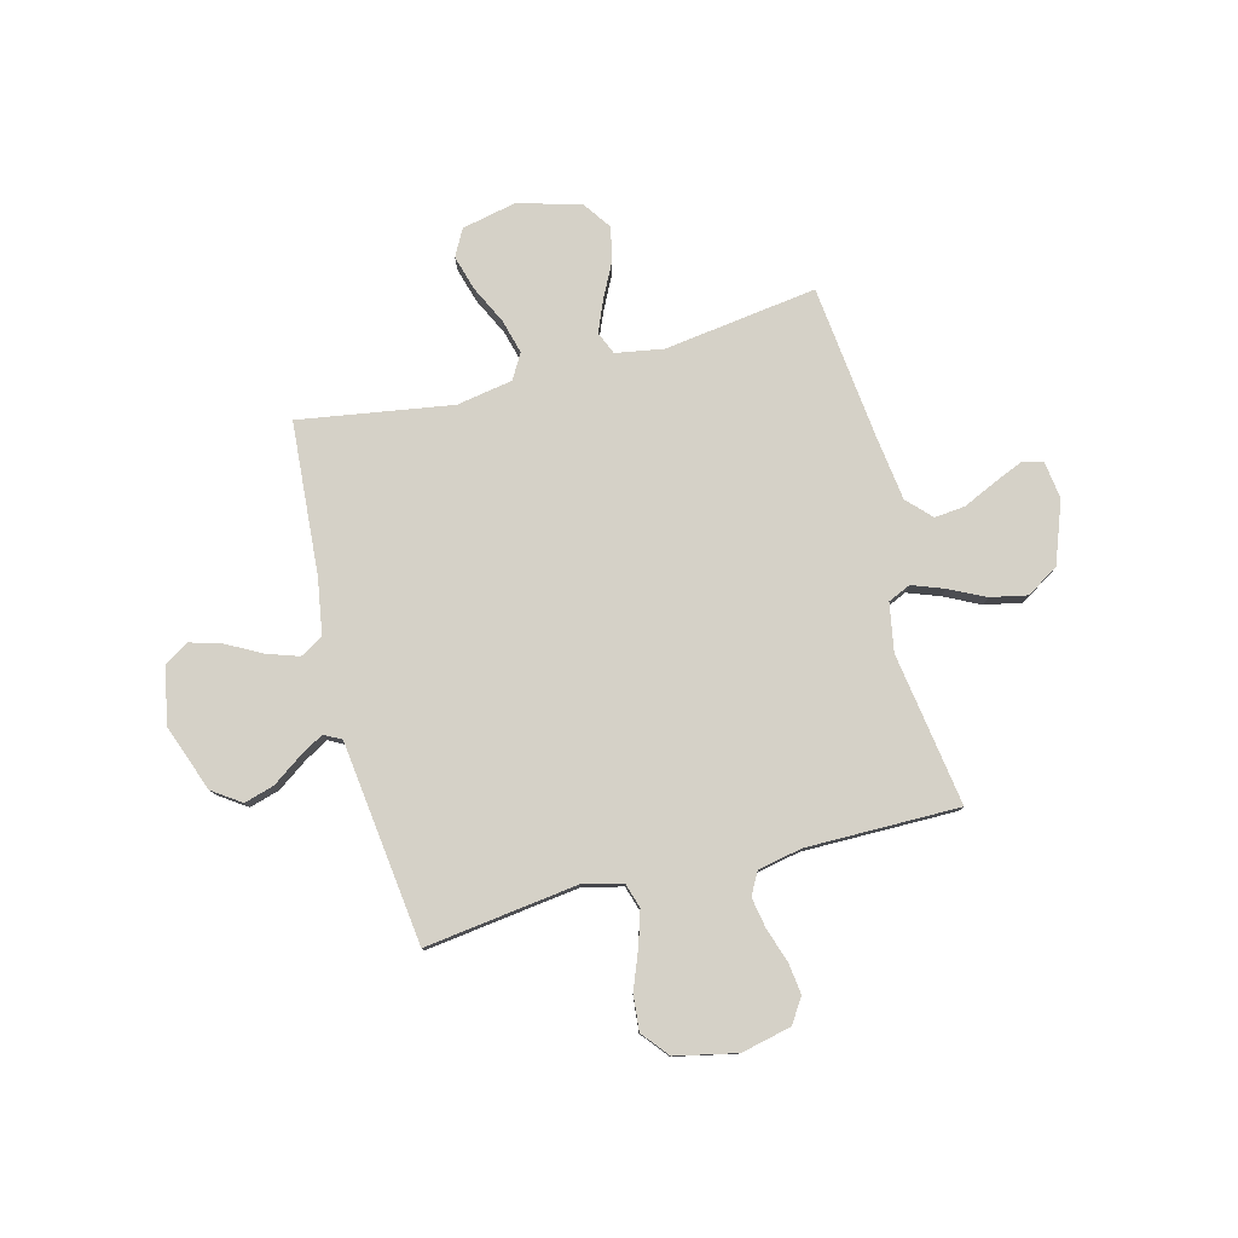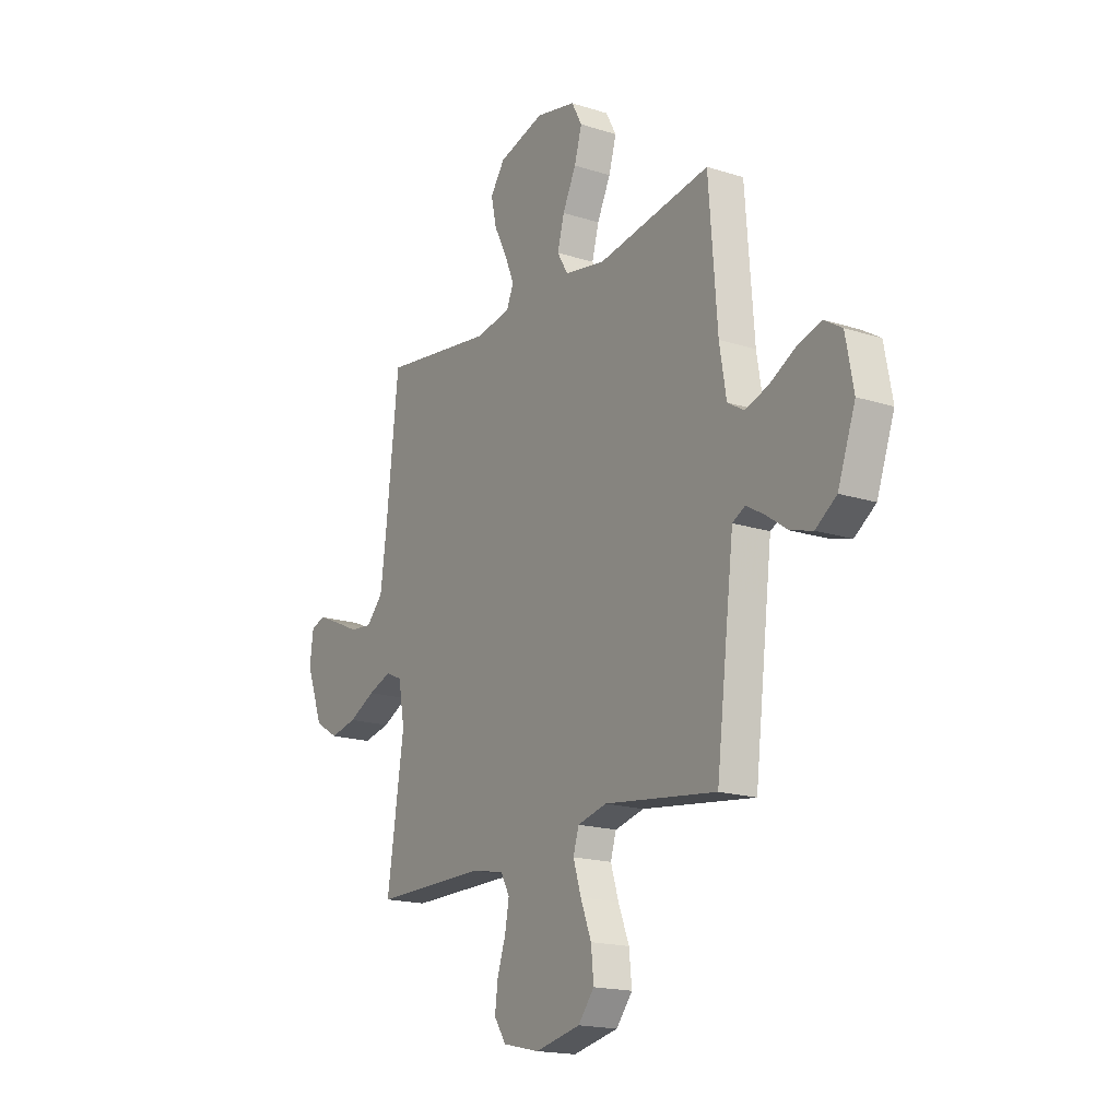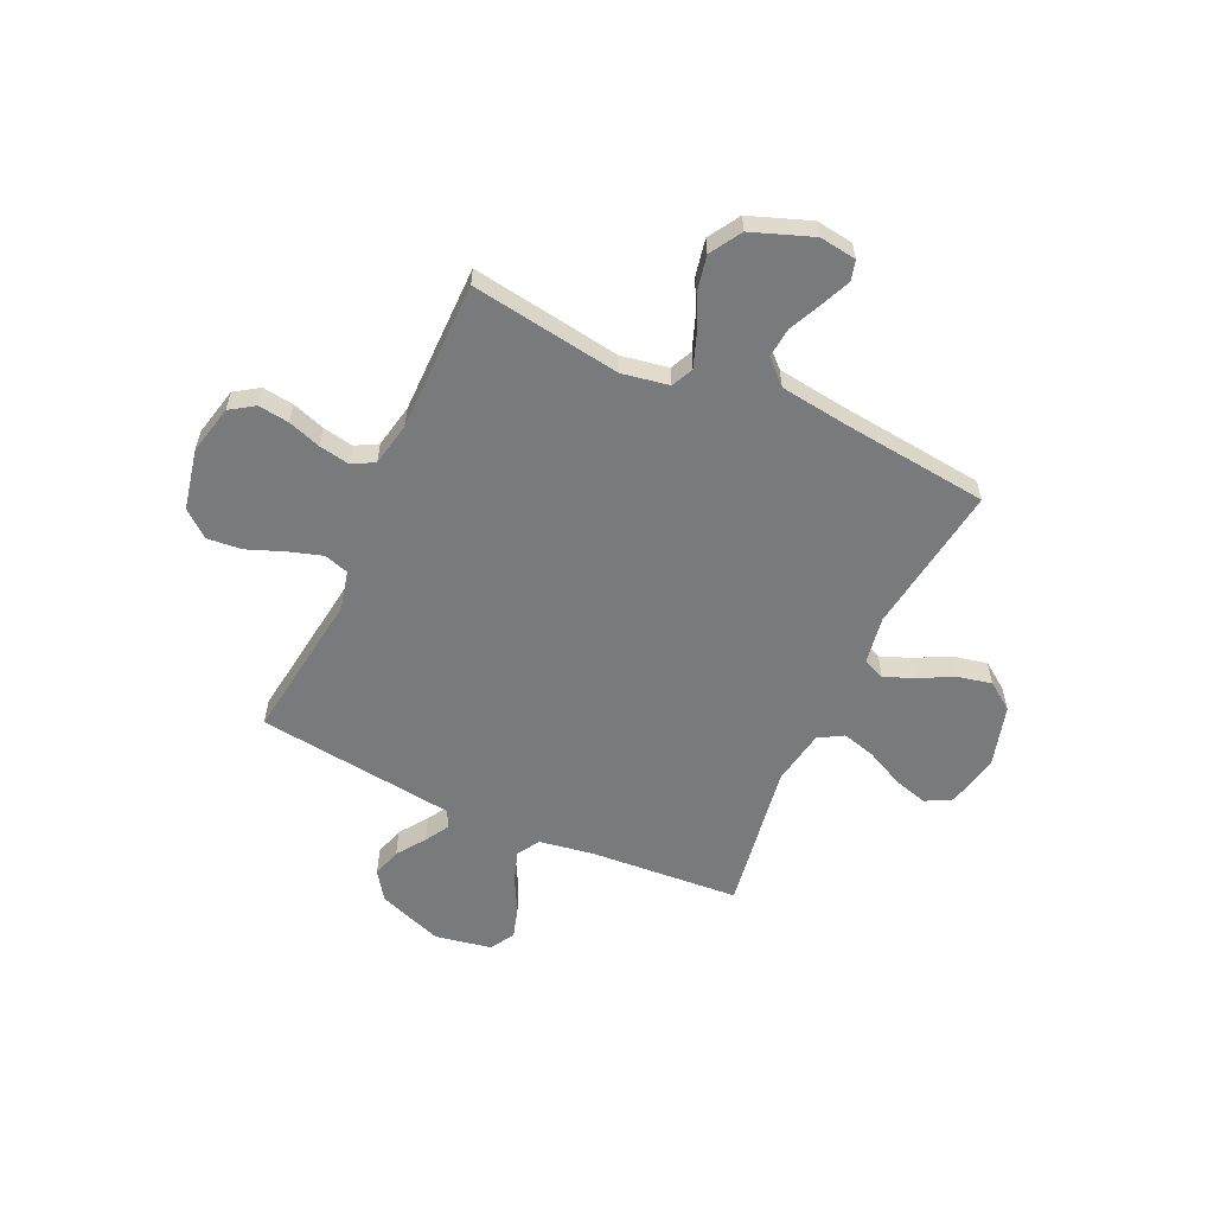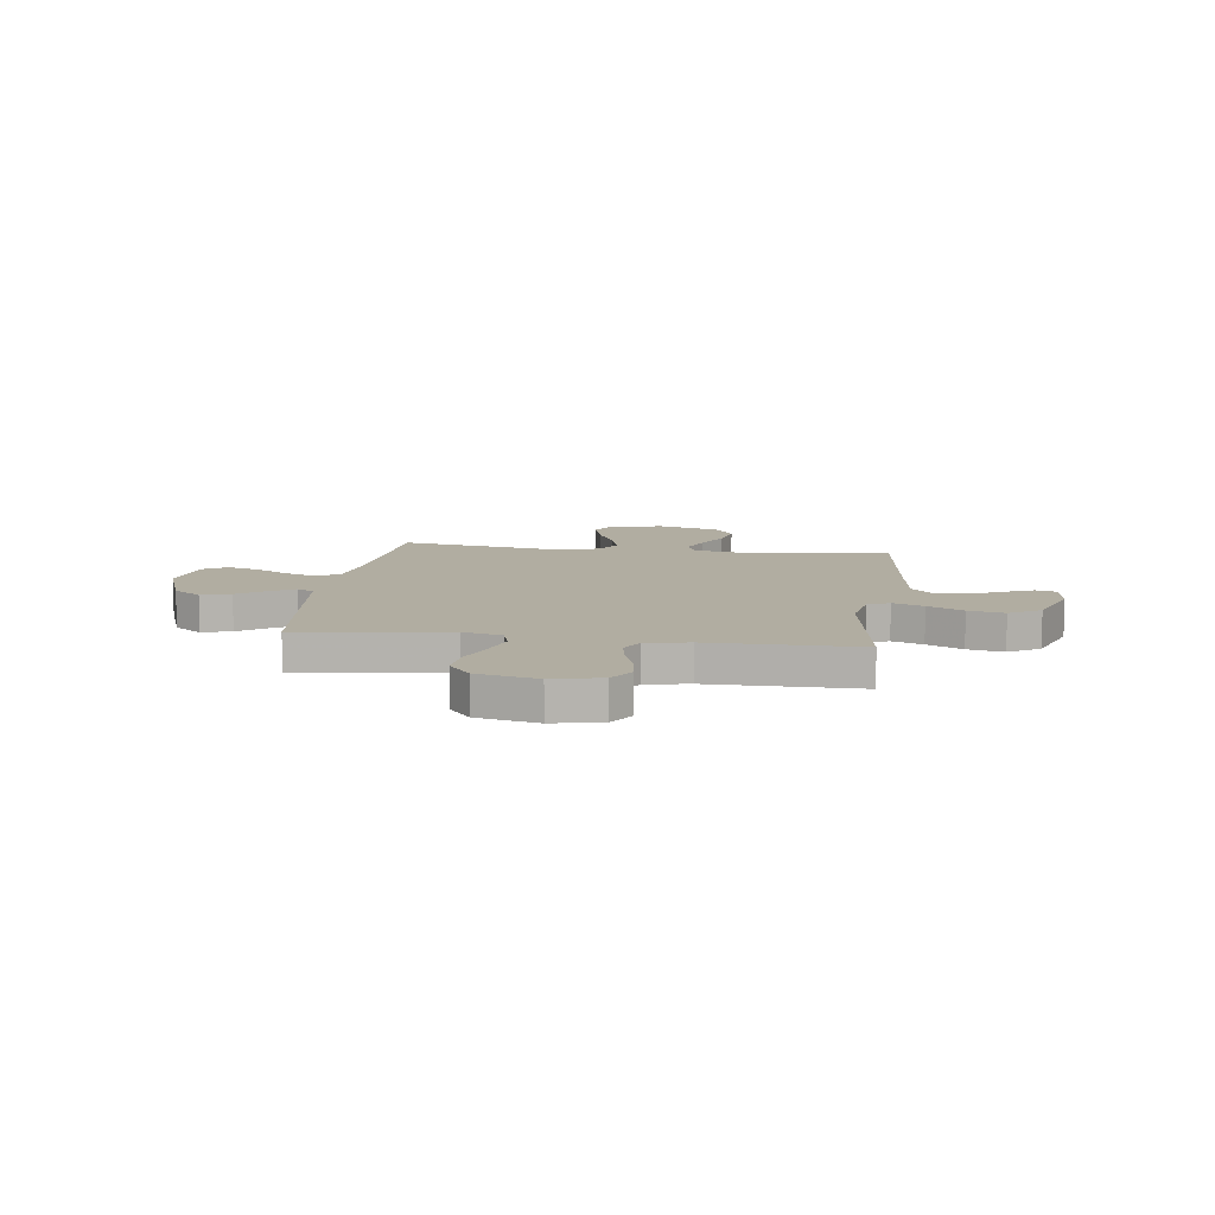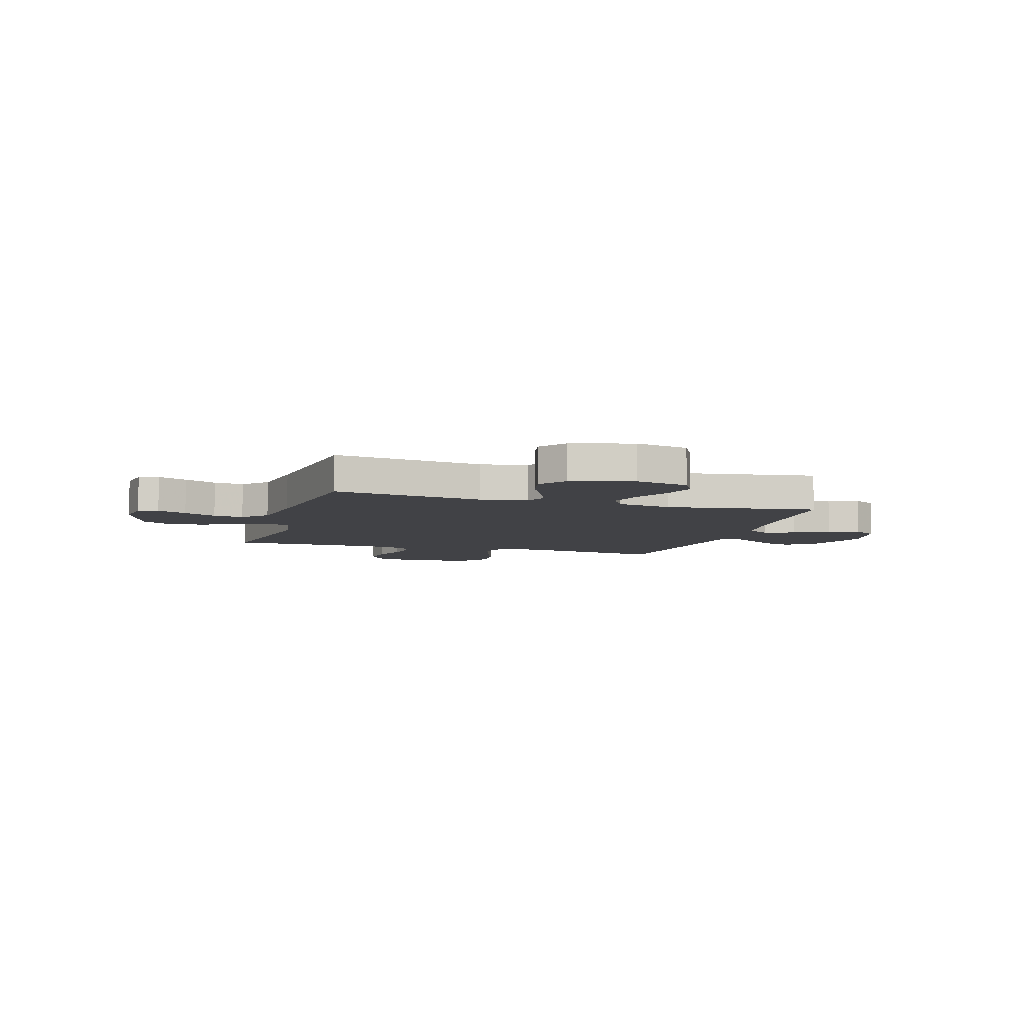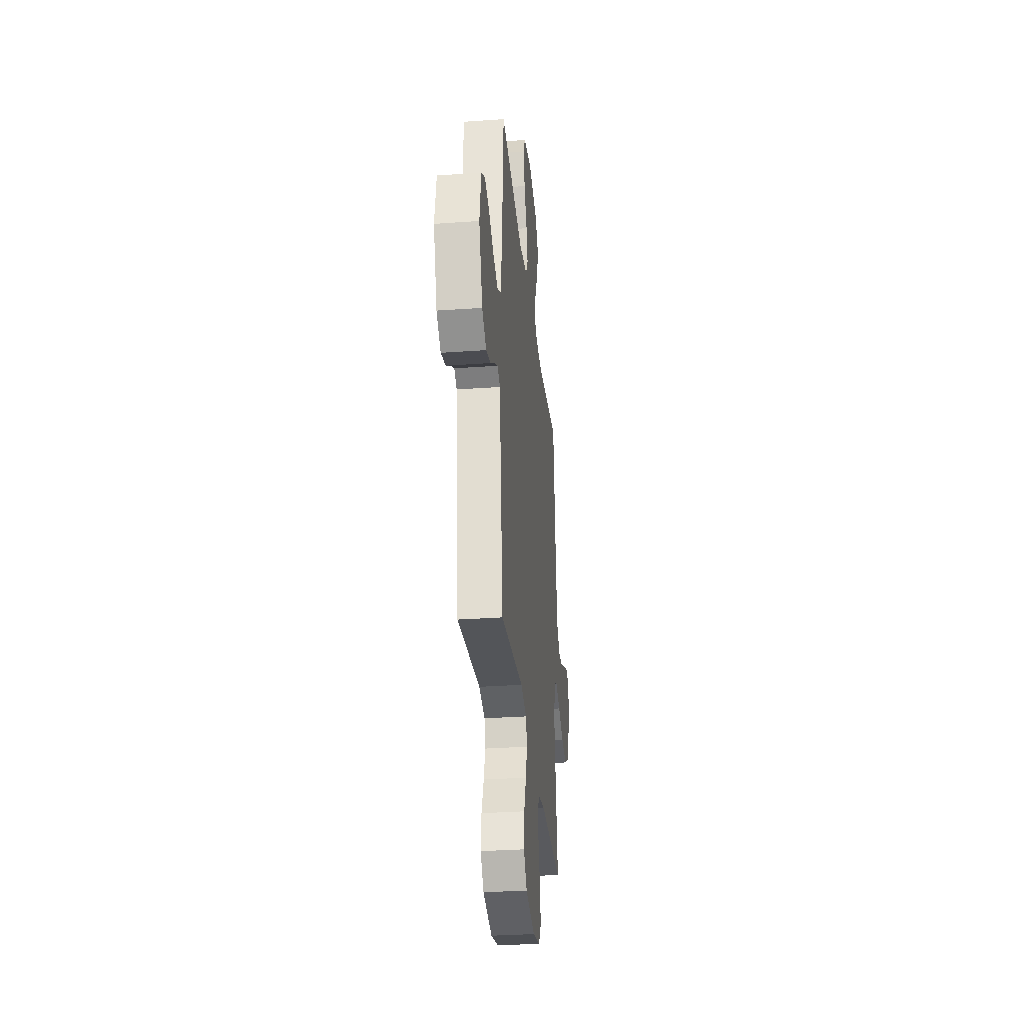
<metadata>
{"format":"obj","ext":"obj","renderer":"f3d","projection":"perspective","resolution":1024,"background":"white","views":[{"elev":79.1,"azim":165.4,"up":"+Y"},{"elev":-17.7,"azim":57.9,"up":"+Z"},{"elev":-58.0,"azim":-114.9,"up":"+Y"},{"elev":10.3,"azim":-172.4,"up":"+Y"},{"elev":-6.7,"azim":-17.1,"up":"+Y"},{"elev":-31.6,"azim":95.8,"up":"+Z"}]}
</metadata>
<code>
v -0.5 0.07 -0.5
v -0.455 0.07 -0.2
v -0.472 0.07 -0.106
v -0.516 0.07 -0.086
v -0.578 0.07 -0.109
v -0.649 0.07 -0.144
v -0.721 0.07 -0.159
v -0.784 0.07 -0.121
v -0.829 0.07 0
v -0.819 0.07 0.074
v -0.779 0.07 0.085
v -0.72 0.07 0.06
v -0.655 0.07 0.03
v -0.595 0.07 0.024
v -0.55 0.07 0.071
v -0.533 0.07 0.2
v -0.5 0.07 0.5
v -0.2 0.07 0.459
v -0.106 0.07 0.475
v -0.087 0.07 0.519
v -0.112 0.07 0.579
v -0.147 0.07 0.648
v -0.162 0.07 0.715
v -0.123 0.07 0.77
v 0 0.07 0.805
v 0.107 0.07 0.782
v 0.135 0.07 0.73
v 0.115 0.07 0.661
v 0.079 0.07 0.587
v 0.061 0.07 0.52
v 0.09 0.07 0.471
v 0.2 0.07 0.452
v 0.5 0.07 0.5
v 0.523 0.07 0.2
v 0.541 0.07 0.092
v 0.586 0.07 0.065
v 0.648 0.07 0.086
v 0.717 0.07 0.123
v 0.78 0.07 0.142
v 0.828 0.07 0.112
v 0.849 0.07 0
v 0.802 0.07 -0.13
v 0.746 0.07 -0.169
v 0.687 0.07 -0.152
v 0.63 0.07 -0.112
v 0.582 0.07 -0.084
v 0.548 0.07 -0.102
v 0.536 0.07 -0.2
v 0.5 0.07 -0.5
v 0.2 0.07 -0.461
v 0.122 0.07 -0.48
v 0.107 0.07 -0.529
v 0.128 0.07 -0.596
v 0.157 0.07 -0.67
v 0.164 0.07 -0.74
v 0.121 0.07 -0.793
v 0 0.07 -0.819
v -0.098 0.07 -0.797
v -0.13 0.07 -0.749
v -0.122 0.07 -0.687
v -0.1 0.07 -0.621
v -0.089 0.07 -0.56
v -0.113 0.07 -0.516
v -0.2 0.07 -0.499
v -0.5 0 -0.5
v -0.455 0 -0.2
v -0.472 0 -0.106
v -0.516 0 -0.086
v -0.578 0 -0.109
v -0.649 0 -0.144
v -0.721 0 -0.159
v -0.784 0 -0.121
v -0.829 0 0
v -0.819 0 0.074
v -0.779 0 0.085
v -0.72 0 0.06
v -0.655 0 0.03
v -0.595 0 0.024
v -0.55 0 0.071
v -0.533 0 0.2
v -0.5 0 0.5
v -0.2 0 0.459
v -0.106 0 0.475
v -0.087 0 0.519
v -0.112 0 0.579
v -0.147 0 0.648
v -0.162 0 0.715
v -0.123 0 0.77
v 0 0 0.805
v 0.107 0 0.782
v 0.135 0 0.73
v 0.115 0 0.661
v 0.079 0 0.587
v 0.061 0 0.52
v 0.09 0 0.471
v 0.2 0 0.452
v 0.5 0 0.5
v 0.523 0 0.2
v 0.541 0 0.092
v 0.586 0 0.065
v 0.648 0 0.086
v 0.717 0 0.123
v 0.78 0 0.142
v 0.828 0 0.112
v 0.849 0 0
v 0.802 0 -0.13
v 0.746 0 -0.169
v 0.687 0 -0.152
v 0.63 0 -0.112
v 0.582 0 -0.084
v 0.548 0 -0.102
v 0.536 0 -0.2
v 0.5 0 -0.5
v 0.2 0 -0.461
v 0.122 0 -0.48
v 0.107 0 -0.529
v 0.128 0 -0.596
v 0.157 0 -0.67
v 0.164 0 -0.74
v 0.121 0 -0.793
v 0 0 -0.819
v -0.098 0 -0.797
v -0.13 0 -0.749
v -0.122 0 -0.687
v -0.1 0 -0.621
v -0.089 0 -0.56
v -0.113 0 -0.516
v -0.2 0 -0.499
f 58 59 60 61
f 58 61 62
f 57 58 62
f 56 57 62
f 53 54 55 56
f 52 53 56 62
f 51 52 62 63
f 48 49 50
f 47 48 50 51
f 42 43 44 45
f 42 45 46
f 41 42 46
f 40 41 46
f 37 38 39 40
f 36 37 40 46
f 35 36 46 47
f 32 33 34
f 31 32 34 35
f 26 27 28 29
f 26 29 30
f 25 26 30
f 24 25 30
f 21 22 23 24
f 20 21 24 30
f 19 20 30 31
f 16 17 18
f 15 16 18 19
f 14 15 19 31
f 10 11 12 13
f 8 9 10 13
f 8 13 14
f 5 6 7 8
f 4 5 8 14
f 3 4 14 31
f 64 1 2
f 47 51 63 64
f 31 35 47 64
f 2 3 31 64
f 125 124 123 122
f 126 125 122
f 126 122 121
f 126 121 120
f 120 119 118 117
f 126 120 117 116
f 127 126 116 115
f 114 113 112
f 115 114 112 111
f 109 108 107 106
f 110 109 106
f 110 106 105
f 110 105 104
f 104 103 102 101
f 110 104 101 100
f 111 110 100 99
f 98 97 96
f 99 98 96 95
f 93 92 91 90
f 94 93 90
f 94 90 89
f 94 89 88
f 88 87 86 85
f 94 88 85 84
f 95 94 84 83
f 82 81 80
f 83 82 80 79
f 95 83 79 78
f 77 76 75 74
f 77 74 73 72
f 78 77 72
f 72 71 70 69
f 78 72 69 68
f 95 78 68 67
f 66 65 128
f 128 127 115 111
f 128 111 99 95
f 128 95 67 66
f 1 65 66 2
f 2 66 67 3
f 3 67 68 4
f 4 68 69 5
f 5 69 70 6
f 6 70 71 7
f 7 71 72 8
f 8 72 73 9
f 9 73 74 10
f 10 74 75 11
f 11 75 76 12
f 12 76 77 13
f 13 77 78 14
f 14 78 79 15
f 15 79 80 16
f 16 80 81 17
f 17 81 82 18
f 18 82 83 19
f 19 83 84 20
f 20 84 85 21
f 21 85 86 22
f 22 86 87 23
f 23 87 88 24
f 24 88 89 25
f 25 89 90 26
f 26 90 91 27
f 27 91 92 28
f 28 92 93 29
f 29 93 94 30
f 30 94 95 31
f 31 95 96 32
f 32 96 97 33
f 33 97 98 34
f 34 98 99 35
f 35 99 100 36
f 36 100 101 37
f 37 101 102 38
f 38 102 103 39
f 39 103 104 40
f 40 104 105 41
f 41 105 106 42
f 42 106 107 43
f 43 107 108 44
f 44 108 109 45
f 45 109 110 46
f 46 110 111 47
f 47 111 112 48
f 48 112 113 49
f 49 113 114 50
f 50 114 115 51
f 51 115 116 52
f 52 116 117 53
f 53 117 118 54
f 54 118 119 55
f 55 119 120 56
f 56 120 121 57
f 57 121 122 58
f 58 122 123 59
f 59 123 124 60
f 60 124 125 61
f 61 125 126 62
f 62 126 127 63
f 63 127 128 64
f 64 128 65 1

</code>
